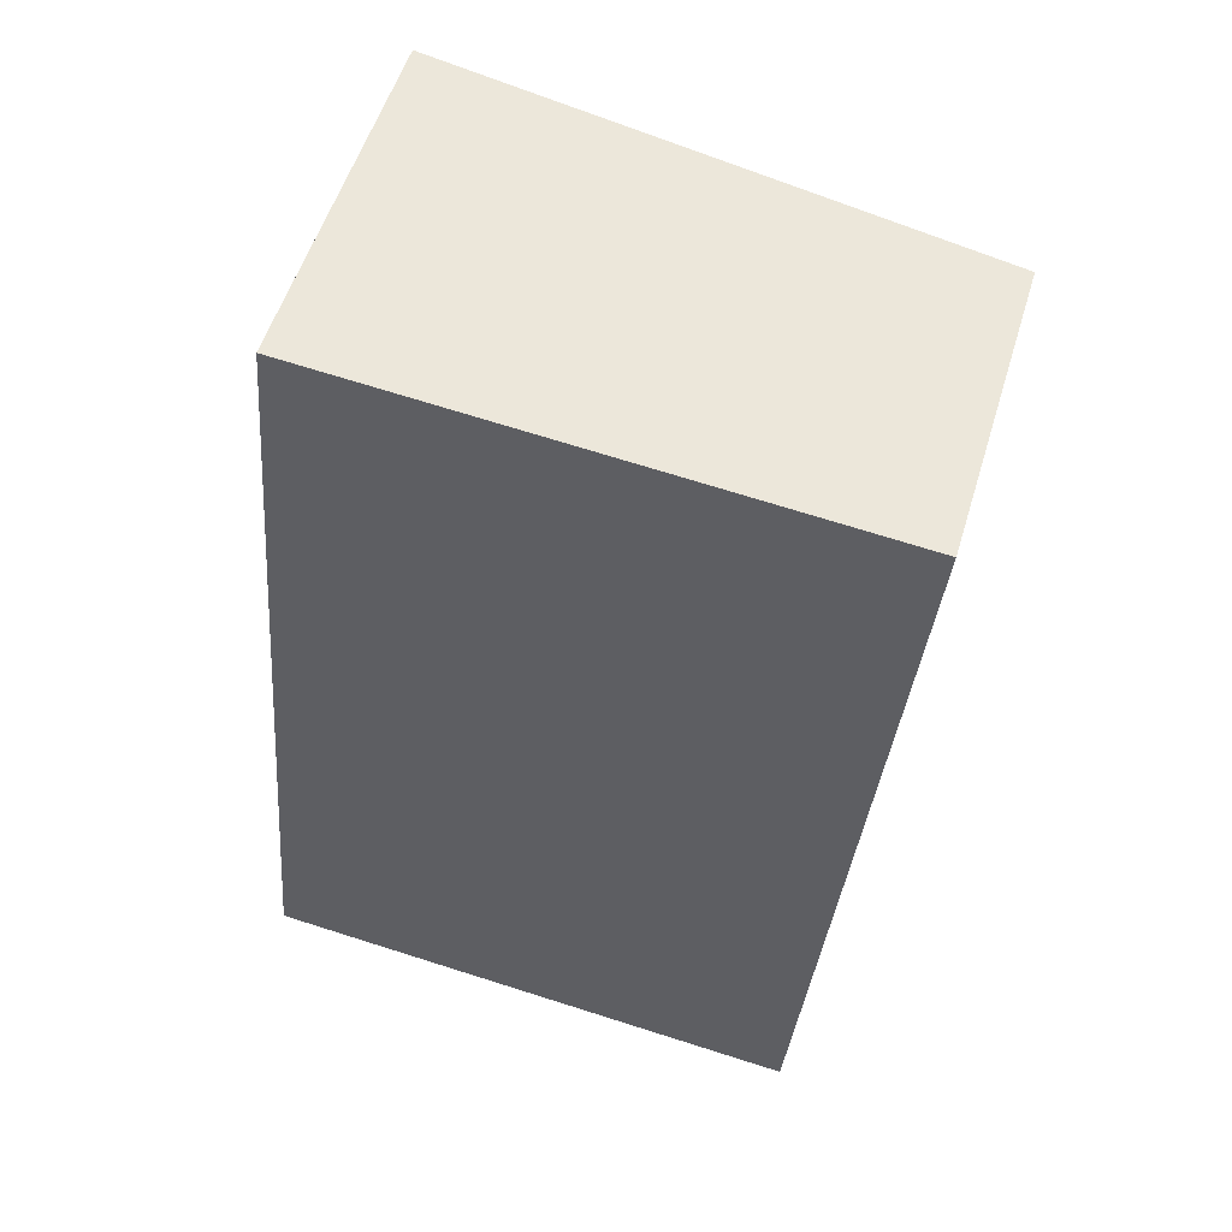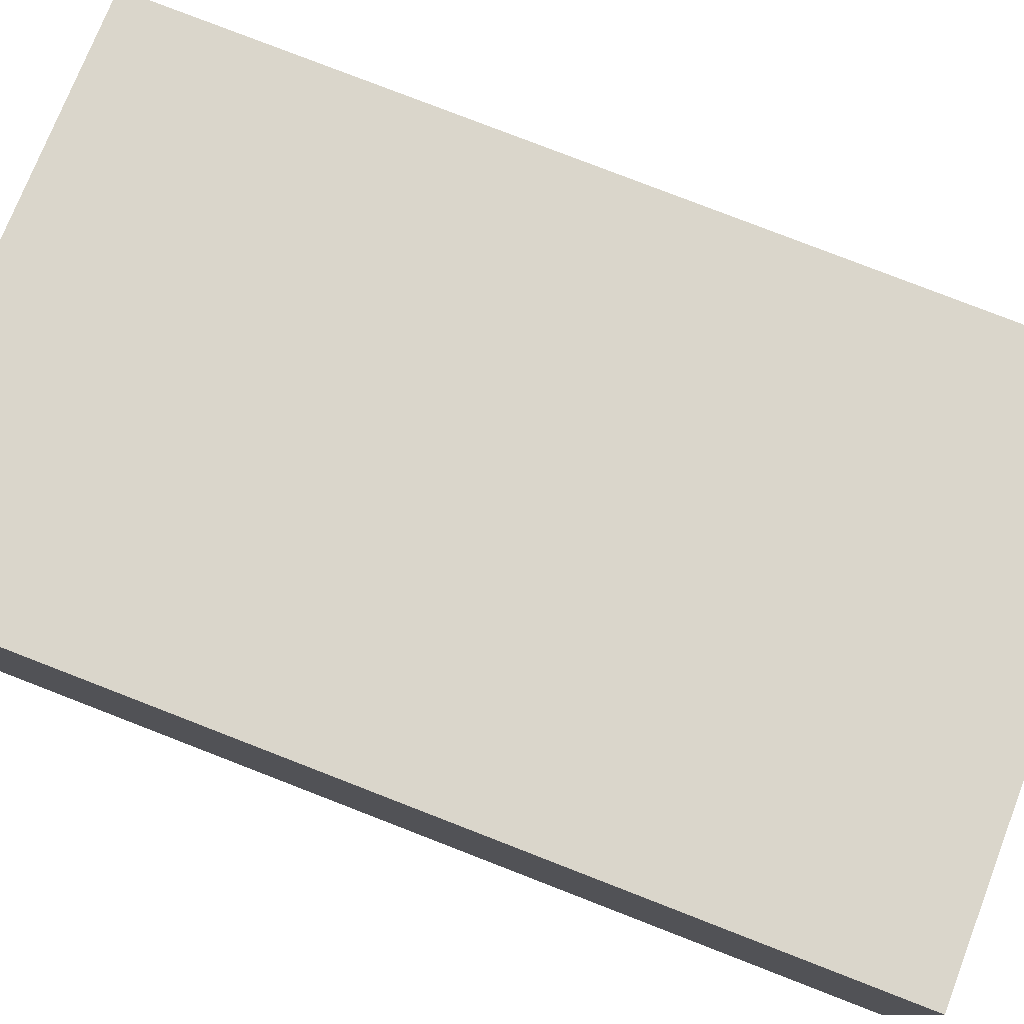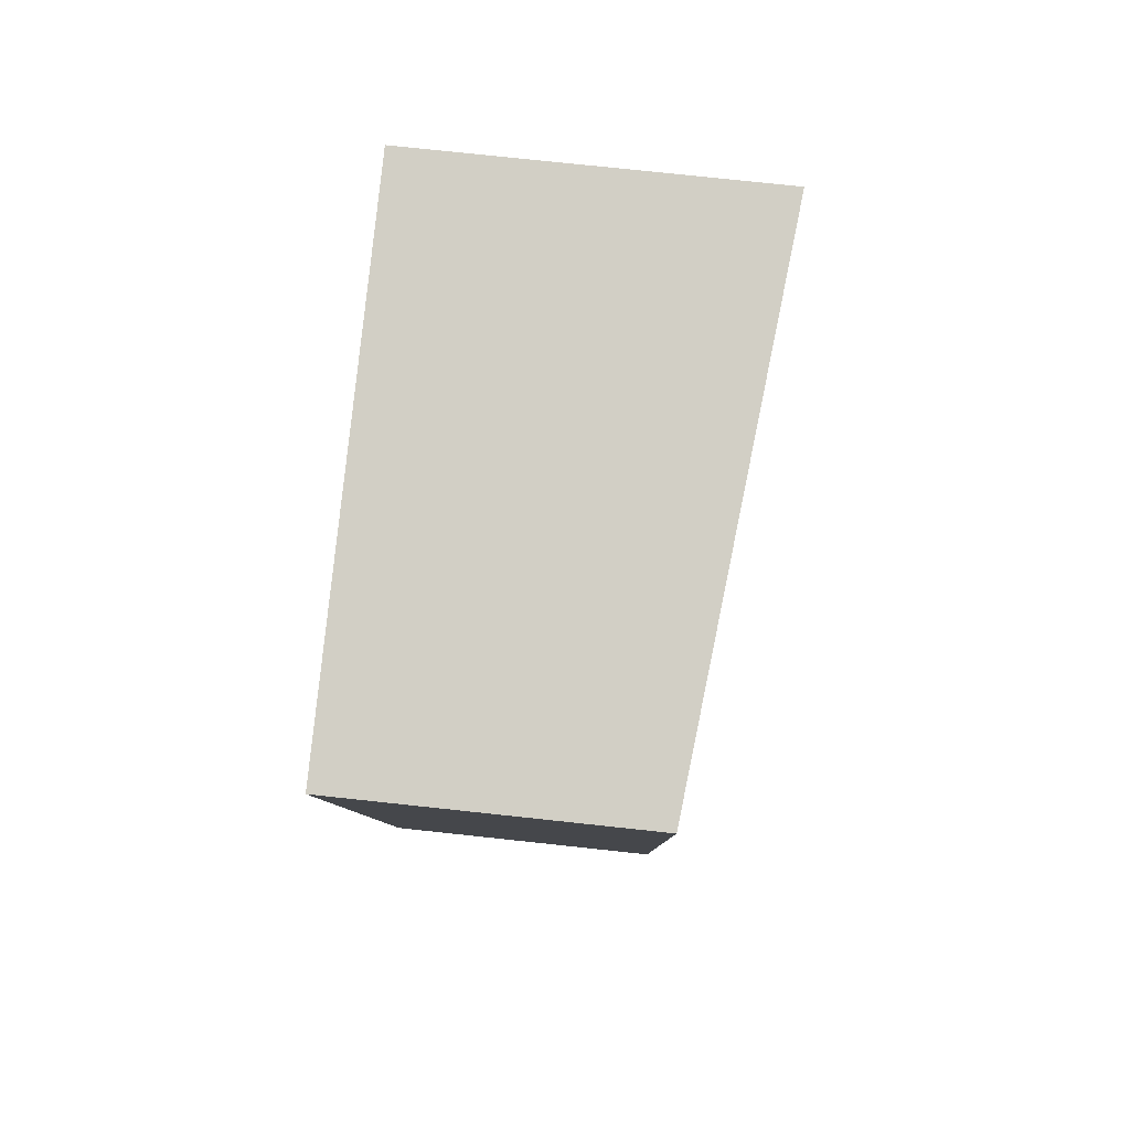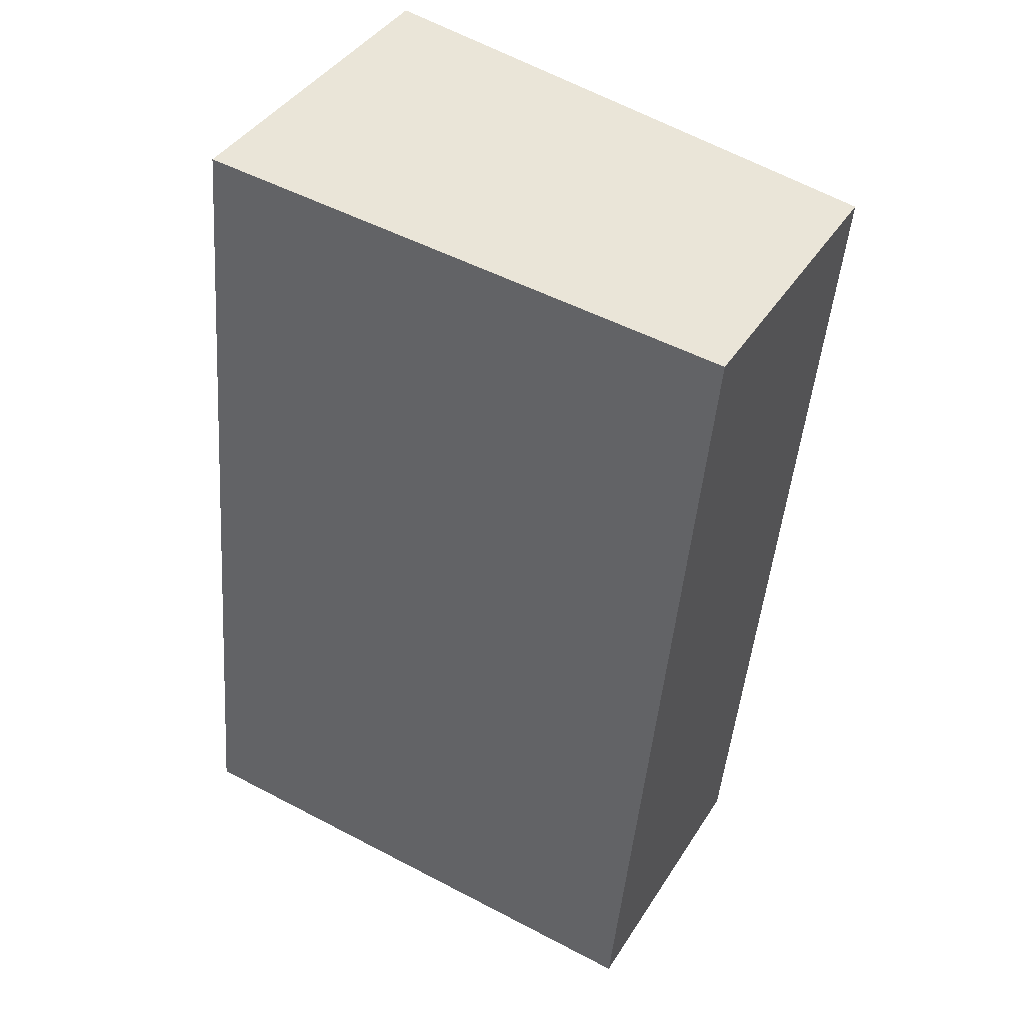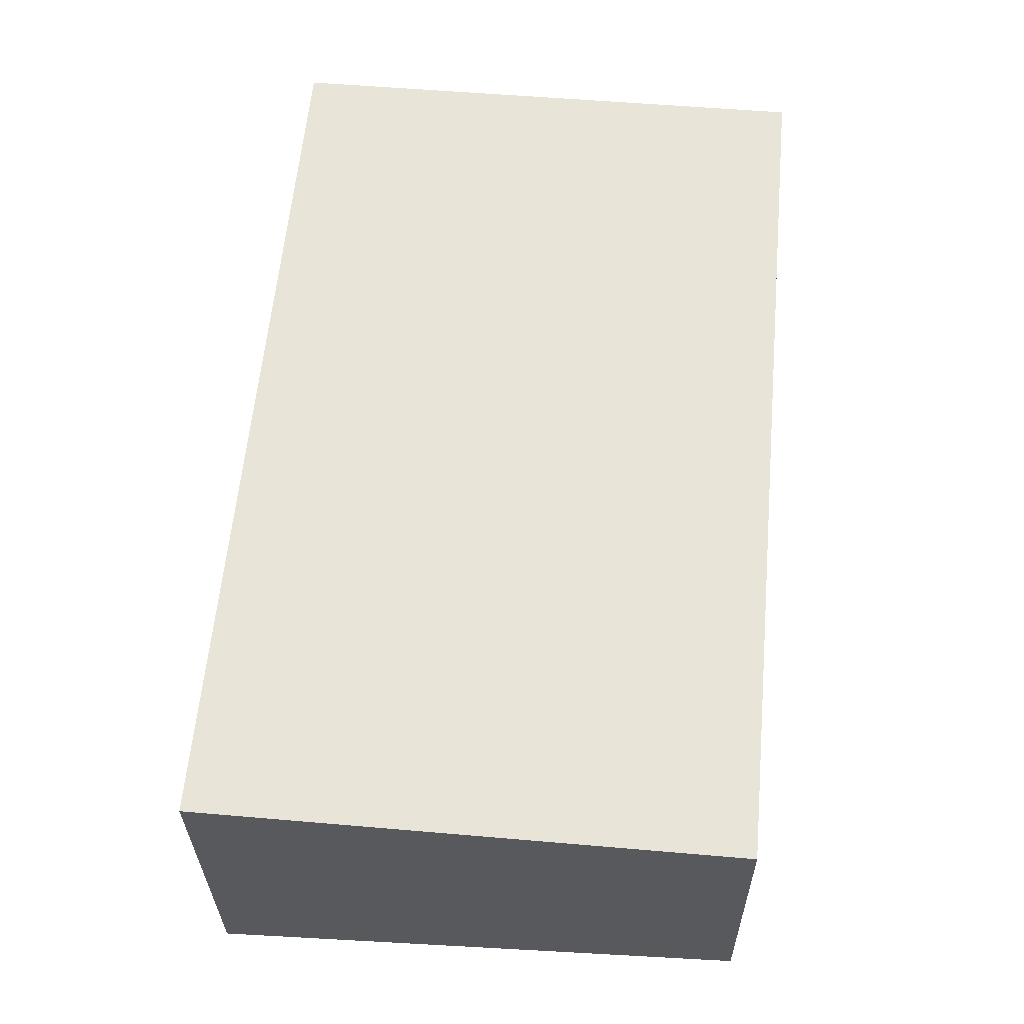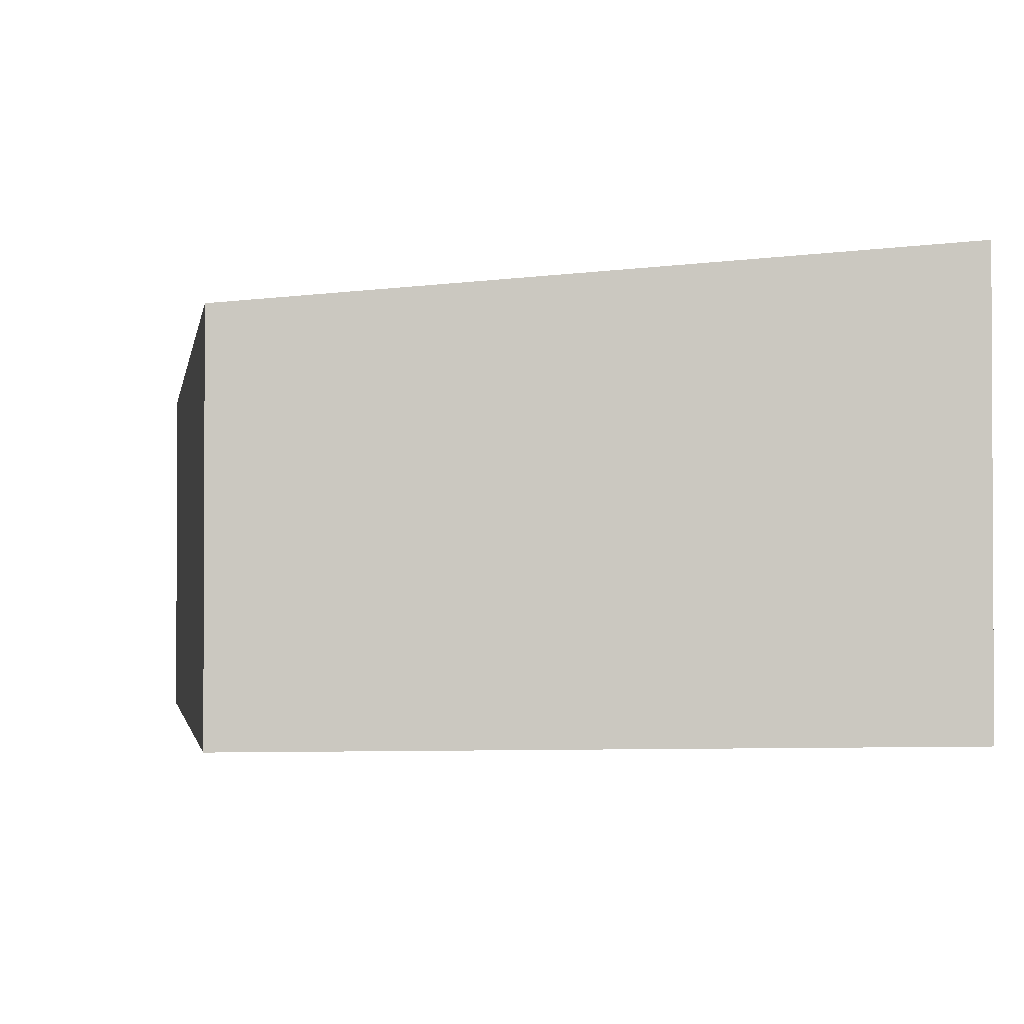
<metadata>
{"format":"obj","ext":"obj","renderer":"f3d","projection":"perspective","resolution":1024,"background":"white","views":[{"elev":54.0,"azim":16.7,"up":"+Z"},{"elev":79.5,"azim":-63.6,"up":"+Y"},{"elev":76.5,"azim":96.1,"up":"+Z"},{"elev":40.5,"azim":29.4,"up":"+Z"},{"elev":-30.3,"azim":0.5,"up":"+Z"},{"elev":-1.9,"azim":177.1,"up":"+Y"}]}
</metadata>
<code>
v  0 2.012 1.232e-16
v  3.571 1.71 4.896
v  3.097 1.71 -0.284
v  0.475 2.012 5.179
v  3.571 -2.998e-16 4.896
v  3.097 1.739e-17 -0.284
v  0 0 0
v  0.475 -3.171e-16 5.179
g defaultobject
f 1 2 3
f 2 1 4
f 5 3 2
f 3 5 6
f 3 7 1
f 7 3 6
f 7 4 1
f 4 7 8
f 8 2 4
f 2 8 5
f 8 6 5
f 6 8 7

</code>
